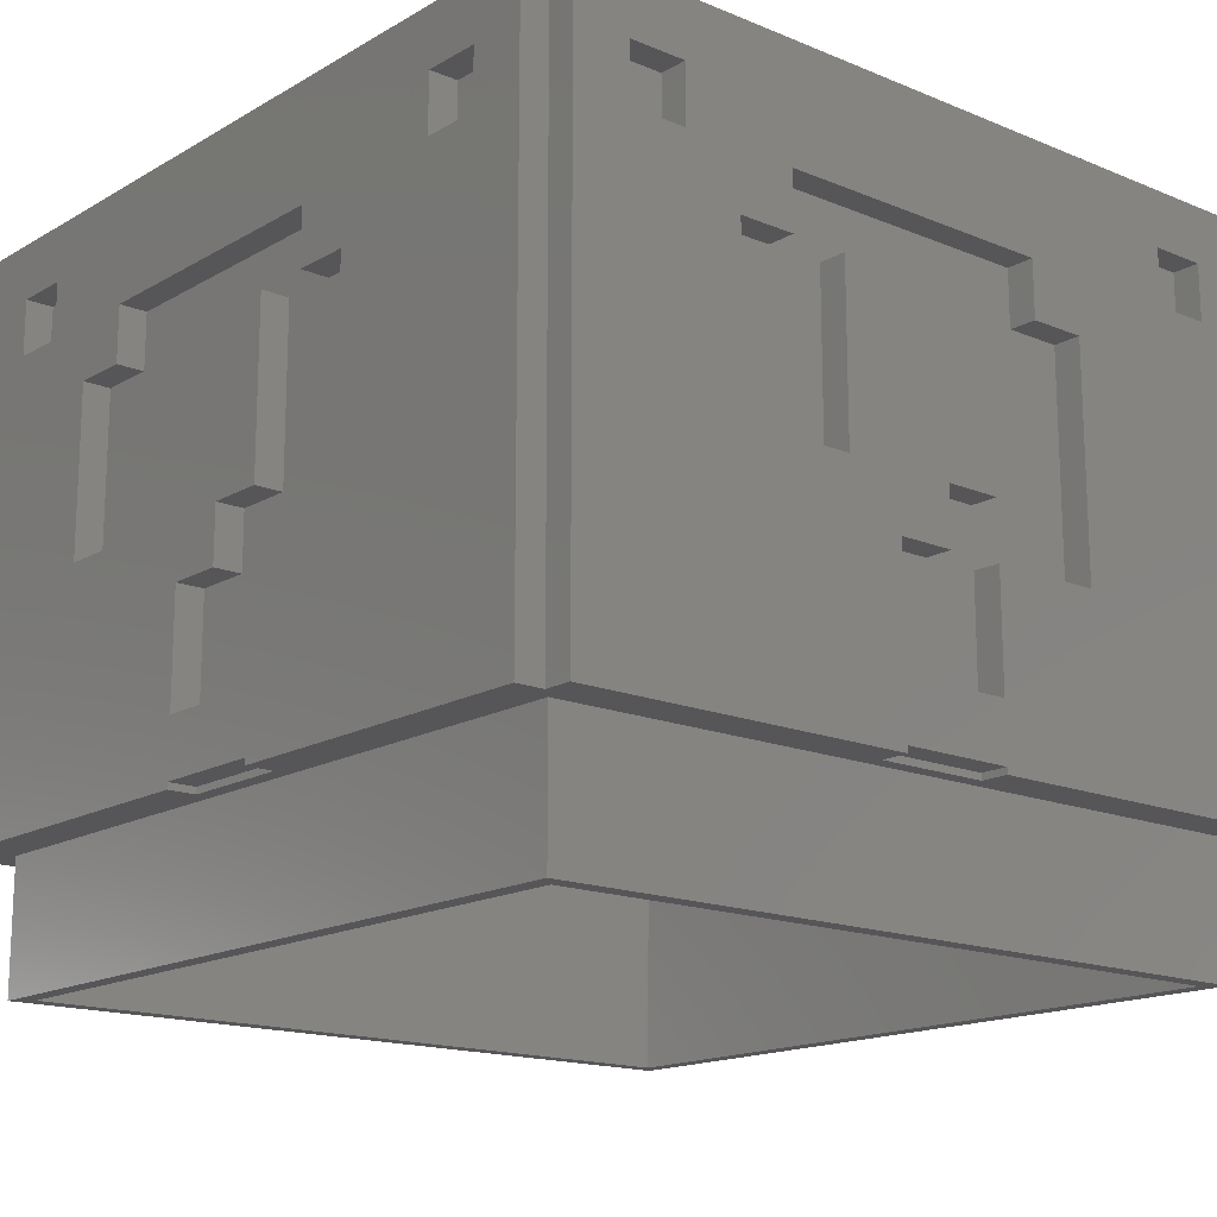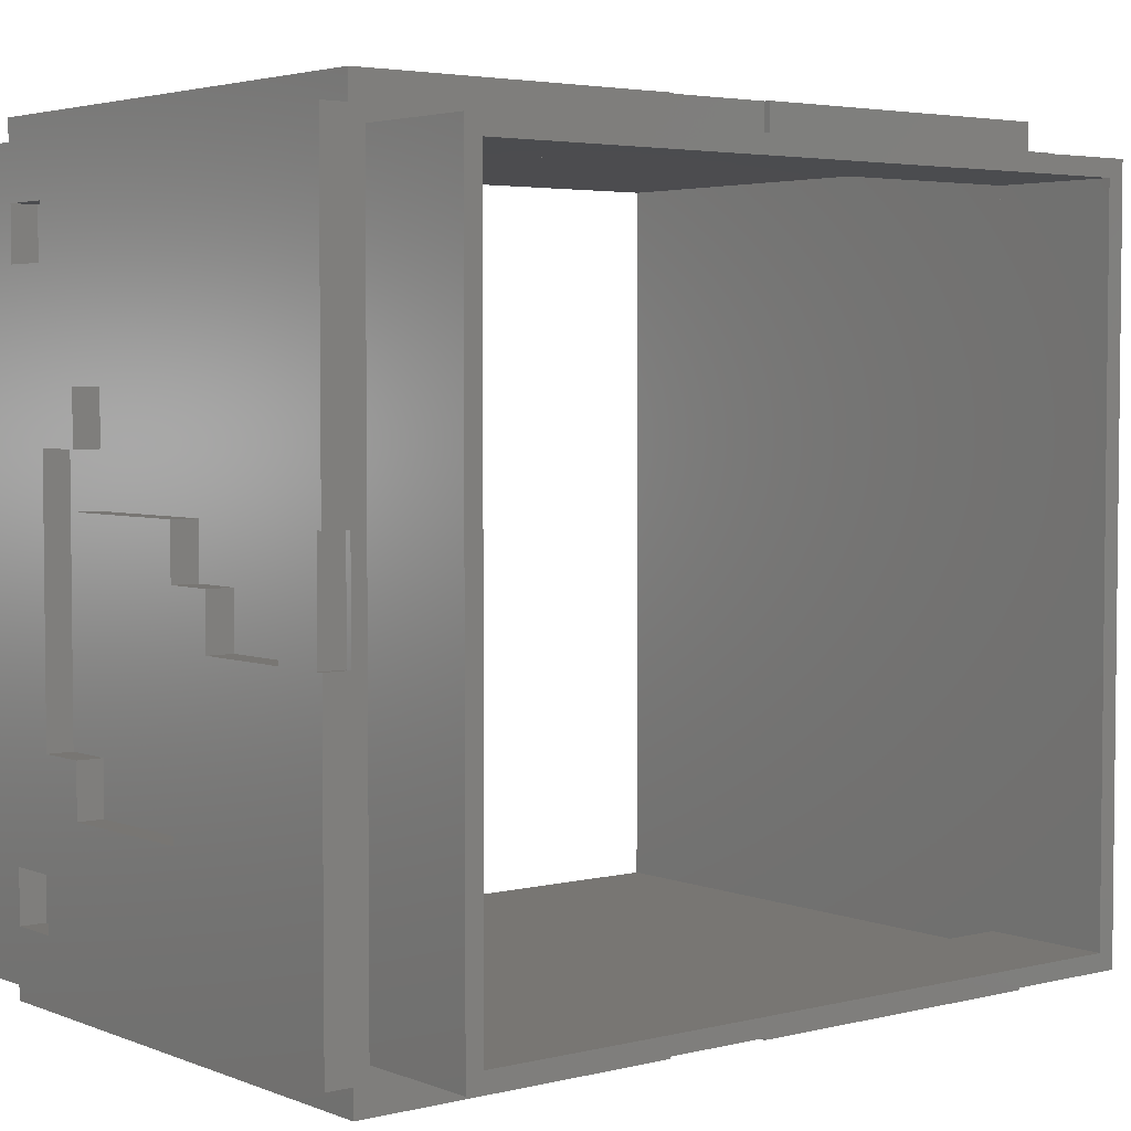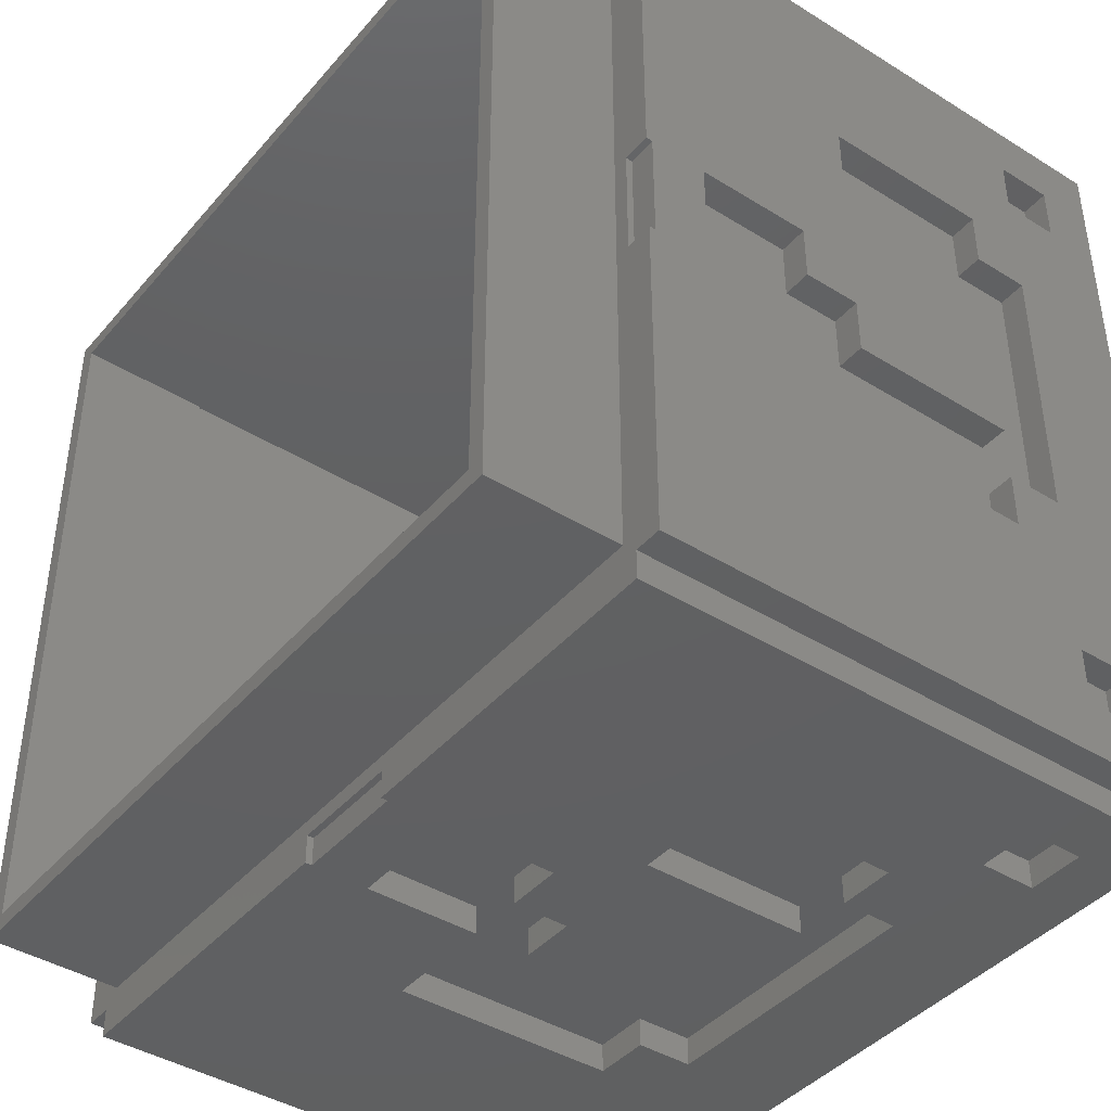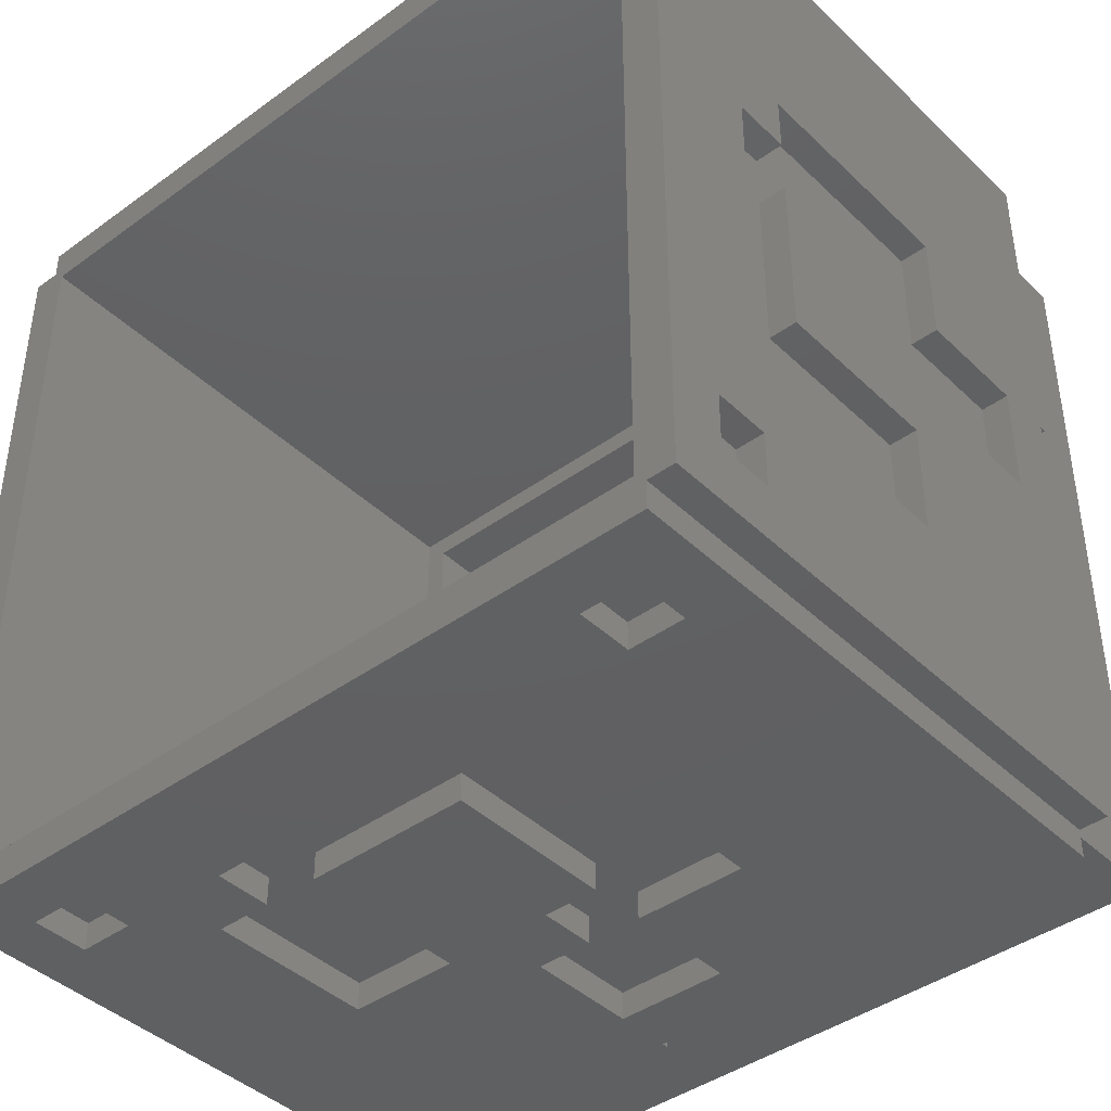
<metadata>
{"format":"stl","ext":"stl","renderer":"f3d","projection":"perspective","resolution":1024,"background":"white","views":[{"elev":-16.1,"azim":49.6,"up":"+Z"},{"elev":3.8,"azim":141.4,"up":"+Y"},{"elev":-41.8,"azim":-126.8,"up":"+Y"},{"elev":-41.8,"azim":41.2,"up":"+Y"}]}
</metadata>
<code>
# stl→obj: 288 verts, 576 faces
v 42 -42 24.5
v 42 42 10
v 42 42 24.5
v 42 -42 10
v 40 -40 10
v -40 -40 10
v -42 -42 10
v -40 40 10
v 40 40 10
v -42 42 10
v -42 42 24.5
v -42 -42 24.5
v -46.88 43.76 24.5
v -46.88 6.25 24.5
v -43.76 43.76 24.5
v -46.88 -6.25 24.5
v -46.88 -43.76 24.5
v -43.76 -6.25 24.5
v -6.25 -46.88 24.5
v -6.25 -43.76 24.5
v -43.76 -43.76 24.5
v -43.76 -46.88 24.5
v -6.25 43.76 24.5
v 6.25 43.76 24.5
v -6.25 46.88 24.5
v -43.76 6.25 24.5
v -43.76 46.88 24.5
v 43.76 -43.76 24.5
v 43.76 -46.88 24.5
v 43.76 -6.25 24.5
v 43.76 6.25 24.5
v 43.76 43.76 24.5
v 6.25 -46.88 24.5
v 6.25 -43.76 24.5
v 46.88 -6.25 24.5
v 46.88 -43.76 24.5
v 46.88 43.76 24.5
v 46.88 6.25 24.5
v 43.76 46.88 24.5
v 6.25 46.88 24.5
v 46.88 6.25 68.98
v 46.88 0 50.22
v 46.88 6.25 50.22
v 46.88 -6.25 43.97
v 46.88 0 43.97
v 46.88 -12.51 68.98
v 46.88 -25.01 50.22
v 46.88 -6.25 31.47
v 46.88 -12.51 50.22
v 46.88 -6.25 25.22
v 46.88 -37.51 75.23
v 46.88 -25.01 68.98
v 46.88 -31.26 75.23
v 46.88 -43.76 87.74
v 46.88 6.25 25.22
v 46.88 6.25 31.47
v 46.88 37.51 75.23
v 46.88 43.76 87.74
v 46.88 37.51 81.49
v 46.88 31.26 81.49
v 46.88 18.76 68.98
v 46.88 31.26 75.23
v 46.88 12.51 75.23
v 46.88 -31.26 81.49
v 46.88 -18.76 75.23
v 46.88 -18.76 68.98
v 46.88 -37.51 81.49
v 46.88 18.76 43.97
v 46.88 6.25 43.97
v 46.88 12.51 68.98
v 6.25 -46.88 43.97
v 6.25 -46.88 31.47
v 18.76 -46.88 43.97
v -18.76 -46.88 75.23
v -25.01 -46.88 68.98
v -18.76 -46.88 68.98
v 0 -46.88 50.22
v -12.51 -46.88 68.98
v -12.51 -46.88 50.22
v 6.25 -46.88 68.98
v 6.25 -46.88 50.22
v -6.25 -46.88 43.97
v 0 -46.88 43.97
v -31.26 -46.88 81.49
v -31.26 -46.88 75.23
v 12.51 -46.88 75.23
v 31.26 -46.88 81.49
v 31.26 -46.88 75.23
v 18.76 -46.88 68.98
v 12.51 -46.88 68.98
v -43.76 -46.88 87.74
v -37.51 -46.88 81.49
v -37.51 -46.88 75.23
v -25.01 -46.88 50.22
v -6.25 -46.88 31.47
v -6.25 -46.88 25.22
v 43.76 -46.88 87.74
v 37.51 -46.88 81.49
v 37.51 -46.88 75.23
v 6.25 -46.88 25.22
v -6.25 43.76 25.22
v -6.25 46.88 25.22
v -43.76 46.88 87.74
v -43.76 43.76 87.74
v -46.88 43.76 87.74
v 6.25 46.88 25.22
v 6.25 43.76 25.22
v 6.25 -43.76 25.22
v -6.25 -43.76 25.22
v -43.76 -43.76 87.74
v -46.88 -43.76 87.74
v 18.76 46.88 75.23
v 25.01 46.88 68.98
v 18.76 46.88 68.98
v 0 46.88 50.22
v 12.51 46.88 68.98
v 12.51 46.88 50.22
v -6.25 46.88 68.98
v -6.25 46.88 50.22
v 6.25 46.88 43.97
v 0 46.88 43.97
v -6.25 46.88 43.97
v -6.25 46.88 31.47
v -18.76 46.88 43.97
v 31.26 46.88 81.49
v 31.26 46.88 75.23
v -12.51 46.88 75.23
v -31.26 46.88 81.49
v -31.26 46.88 75.23
v -18.76 46.88 68.98
v -12.51 46.88 68.98
v 43.76 46.88 87.74
v 37.51 46.88 81.49
v 37.51 46.88 75.23
v 25.01 46.88 50.22
v 6.25 46.88 31.47
v -37.51 46.88 81.49
v -37.51 46.88 75.23
v 43.76 43.76 87.74
v 43.76 -43.76 87.74
v -46.88 -6.25 25.22
v -43.76 -6.25 25.22
v -46.88 -12.51 68.98
v -46.88 -18.76 68.98
v -46.88 -12.51 75.23
v -46.88 -18.76 43.97
v -46.88 -6.25 31.47
v -46.88 -6.25 43.97
v -46.88 -31.26 75.23
v -46.88 -37.51 75.23
v -46.88 6.25 31.47
v -46.88 6.25 25.22
v -46.88 37.51 75.23
v -46.88 25.01 50.22
v -46.88 25.01 68.98
v -46.88 31.26 75.23
v -46.88 12.51 50.22
v -46.88 6.25 43.97
v -46.88 0 50.22
v -46.88 0 43.97
v -46.88 12.51 68.98
v -46.88 -6.25 68.98
v -46.88 -6.25 50.22
v -46.88 37.51 81.49
v -46.88 31.26 81.49
v -46.88 18.76 75.23
v -46.88 18.76 68.98
v -46.88 -31.26 81.49
v -46.88 -37.51 81.49
v -43.76 6.25 25.22
v 43.76 6.25 25.22
v 43.76 -6.25 25.22
v 31.26 -43.76 75.23
v 37.51 -43.76 81.49
v 31.26 -43.76 81.49
v 37.51 -43.76 75.23
v -31.26 43.76 75.23
v -37.51 43.76 81.49
v -31.26 43.76 81.49
v -37.51 43.76 75.23
v 37.51 43.76 75.23
v 31.26 43.76 81.49
v 37.51 43.76 81.49
v 31.26 43.76 75.23
v -43.76 12.51 50.22
v -43.76 12.51 68.98
v 43.76 -6.25 43.97
v 43.76 -6.25 31.47
v -43.76 25.01 50.22
v 6.25 -43.76 50.22
v 6.25 -43.76 68.98
v 43.76 6.25 68.98
v 43.76 6.25 50.22
v 0 -43.76 50.22
v 43.76 0 50.22
v 0 -43.76 43.97
v -43.76 -6.25 68.98
v -12.51 -43.76 68.98
v -12.51 -43.76 50.22
v -25.01 -43.76 50.22
v 43.76 -12.51 50.22
v 43.76 -12.51 68.98
v -43.76 25.01 68.98
v -43.76 18.76 68.98
v -43.76 -12.51 68.98
v -43.76 -18.76 68.98
v 43.76 -25.01 50.22
v 0 43.76 43.97
v 6.25 43.76 43.97
v -6.25 43.76 43.97
v -18.76 43.76 43.97
v -18.76 -43.76 68.98
v -25.01 -43.76 68.98
v -43.76 18.76 75.23
v -37.51 -43.76 75.23
v -37.51 -43.76 81.49
v -43.76 -12.51 75.23
v 18.76 -43.76 68.98
v 12.51 -43.76 68.98
v -18.76 -43.76 75.23
v 43.76 -25.01 68.98
v 43.76 -18.76 68.98
v 6.25 43.76 31.47
v -6.25 43.76 31.47
v 43.76 12.51 68.98
v 43.76 18.76 68.98
v 12.51 -43.76 75.23
v 43.76 -18.76 75.23
v 43.76 12.51 75.23
v -6.25 43.76 50.22
v -6.25 43.76 68.98
v -43.76 -18.76 43.97
v 0 43.76 50.22
v -43.76 31.26 75.23
v -43.76 37.51 75.23
v 43.76 18.76 43.97
v -43.76 -37.51 75.23
v -43.76 -37.51 81.49
v 12.51 43.76 68.98
v 12.51 43.76 50.22
v -43.76 37.51 81.49
v -43.76 31.26 81.49
v -31.26 -43.76 81.49
v -31.26 -43.76 75.23
v 6.25 -43.76 43.97
v 18.76 -43.76 43.97
v -6.25 -43.76 31.47
v -6.25 -43.76 43.97
v 6.25 -43.76 31.47
v 25.01 43.76 50.22
v 43.76 37.51 75.23
v 43.76 37.51 81.49
v 18.76 43.76 68.98
v 25.01 43.76 68.98
v -18.76 43.76 68.98
v -12.51 43.76 68.98
v 18.76 43.76 75.23
v -43.76 -31.26 75.23
v -12.51 43.76 75.23
v -43.76 -31.26 81.49
v 43.76 -31.26 75.23
v 43.76 -37.51 75.23
v -43.76 6.25 43.97
v -43.76 0 43.97
v -43.76 -6.25 43.97
v 43.76 -37.51 81.49
v 43.76 -31.26 81.49
v 43.76 31.26 75.23
v 43.76 31.26 81.49
v -43.76 -6.25 31.47
v -43.76 6.25 31.47
v 43.76 0 43.97
v 43.76 6.25 43.97
v 43.76 6.25 31.47
v -43.76 -6.25 50.22
v -43.76 0 50.22
v -42.5 -42.5 87.74
v 42.5 42.5 87.74
v 42.5 -42.5 87.74
v -42.5 42.5 87.74
v 40 40 25
v 40 -40 25
v -40 -40 25
v -40 40 25
v 42.5 -42.5 25
v 42.5 42.5 25
v -42.5 42.5 25
v -42.5 -42.5 25
f 1 2 3
f 2 1 4
f 4 5 2
f 4 6 5
f 6 7 8
f 7 6 4
f 9 2 5
f 8 2 9
f 8 10 2
f 10 8 7
f 7 11 10
f 11 7 12
f 2 11 3
f 11 2 10
f 7 1 12
f 1 7 4
f 13 11 14
f 11 13 15
f 16 12 17
f 12 16 18
f 19 12 20
f 21 12 22
f 22 12 19
f 3 23 24
f 11 23 3
f 11 25 23
f 17 12 21
f 12 18 11
f 26 11 18
f 14 11 26
f 27 11 15
f 11 27 25
f 1 28 29
f 28 1 30
f 30 1 31
f 3 31 1
f 31 3 32
f 33 1 29
f 34 1 33
f 20 1 34
f 1 20 12
f 28 35 36
f 35 28 30
f 31 37 38
f 37 31 32
f 32 3 39
f 40 3 24
f 3 40 39
f 41 42 43
f 42 44 45
f 46 42 41
f 47 48 44
f 36 48 47
f 42 46 49
f 42 49 44
f 47 44 49
f 48 36 50
f 51 52 53
f 52 51 47
f 50 36 35
f 51 36 47
f 36 51 54
f 48 55 56
f 55 48 50
f 57 58 59
f 58 60 59
f 60 61 62
f 60 63 61
f 64 60 58
f 60 64 63
f 65 52 66
f 65 53 52
f 53 65 64
f 63 64 65
f 54 64 58
f 67 54 51
f 64 54 67
f 58 57 37
f 68 57 62
f 68 62 61
f 57 68 37
f 56 68 69
f 55 68 56
f 68 55 37
f 37 55 38
f 61 63 70
f 71 72 73
f 74 75 76
f 77 78 79
f 78 77 80
f 80 77 81
f 77 82 83
f 74 84 85
f 86 84 74
f 84 86 87
f 86 88 87
f 89 88 86
f 89 86 90
f 84 91 92
f 91 93 92
f 75 85 93
f 85 75 74
f 93 94 75
f 82 79 94
f 79 82 77
f 94 95 82
f 95 96 72
f 22 95 94
f 22 93 91
f 22 94 93
f 95 22 96
f 96 22 19
f 91 84 97
f 87 97 84
f 98 97 87
f 99 97 98
f 73 88 89
f 88 73 99
f 100 72 96
f 100 73 72
f 29 100 33
f 99 29 97
f 73 29 99
f 100 29 73
f 101 25 102
f 25 101 23
f 15 103 27
f 103 15 104
f 15 105 104
f 105 15 13
f 24 106 40
f 106 24 107
f 20 108 109
f 108 20 34
f 17 110 111
f 110 17 21
f 112 113 114
f 115 116 117
f 116 115 118
f 118 115 119
f 115 120 121
f 122 123 124
f 112 125 126
f 127 125 112
f 125 127 128
f 127 129 128
f 130 129 127
f 130 127 131
f 125 132 133
f 132 134 133
f 113 126 134
f 126 113 112
f 134 135 113
f 120 117 135
f 117 120 115
f 135 136 120
f 136 106 123
f 39 136 135
f 39 134 132
f 39 135 134
f 136 39 106
f 106 39 40
f 132 125 103
f 128 103 125
f 137 103 128
f 138 103 137
f 124 129 130
f 129 124 138
f 102 123 106
f 102 124 123
f 27 102 25
f 138 27 103
f 124 27 138
f 102 27 124
f 37 139 58
f 139 37 32
f 28 54 140
f 54 28 36
f 139 39 132
f 39 139 32
f 22 110 21
f 110 22 91
f 18 141 142
f 141 18 16
f 143 144 145
f 17 141 16
f 141 146 147
f 147 146 148
f 146 149 144
f 146 150 149
f 111 150 17
f 146 17 150
f 141 17 146
f 141 151 152
f 151 141 147
f 13 153 105
f 154 153 13
f 153 155 156
f 155 153 154
f 151 154 13
f 152 13 14
f 151 13 152
f 154 151 157
f 158 157 151
f 159 157 158
f 159 158 160
f 157 159 161
f 162 159 163
f 159 162 161
f 164 105 153
f 165 105 164
f 166 156 155
f 166 155 167
f 156 166 165
f 145 165 166
f 168 165 145
f 149 145 144
f 168 145 149
f 165 168 105
f 111 168 169
f 168 111 105
f 150 111 169
f 97 28 140
f 28 97 29
f 24 101 107
f 101 24 23
f 14 170 152
f 170 14 26
f 31 55 171
f 55 31 38
f 18 170 26
f 170 18 142
f 35 172 50
f 172 35 30
f 172 31 171
f 31 172 30
f 33 108 34
f 108 33 100
f 96 20 109
f 20 96 19
f 173 174 175
f 174 173 176
f 173 99 176
f 99 173 88
f 87 174 98
f 174 87 175
f 177 178 179
f 178 177 180
f 181 182 183
f 182 181 184
f 126 181 134
f 181 126 184
f 138 177 129
f 177 138 180
f 178 128 179
f 128 178 137
f 182 133 183
f 133 182 125
f 185 161 186
f 161 185 157
f 48 187 44
f 187 48 188
f 154 185 189
f 185 154 157
f 80 190 191
f 190 80 81
f 182 126 125
f 126 182 184
f 178 138 137
f 138 178 180
f 43 192 41
f 192 43 193
f 77 190 81
f 190 77 194
f 195 43 42
f 43 195 193
f 77 196 194
f 196 77 83
f 161 197 186
f 197 161 162
f 79 198 199
f 198 79 78
f 200 79 199
f 79 200 94
f 201 46 202
f 46 201 49
f 167 203 204
f 203 167 155
f 144 205 206
f 205 144 143
f 201 47 49
f 47 201 207
f 208 120 209
f 120 208 121
f 198 80 191
f 80 198 78
f 87 173 175
f 173 87 88
f 192 46 41
f 46 192 202
f 124 210 122
f 210 124 211
f 75 212 76
f 212 75 213
f 167 214 166
f 214 167 204
f 92 215 216
f 215 92 93
f 205 145 217
f 145 205 143
f 90 218 89
f 218 90 219
f 101 106 107
f 106 101 102
f 74 212 220
f 212 74 76
f 145 214 217
f 214 145 166
f 221 66 52
f 66 221 222
f 123 223 136
f 223 123 224
f 225 61 70
f 61 225 226
f 90 227 219
f 227 90 86
f 154 203 155
f 203 154 189
f 210 123 122
f 123 210 224
f 74 227 86
f 227 74 220
f 66 228 65
f 228 66 222
f 225 63 229
f 63 225 70
f 223 120 136
f 120 223 209
f 228 63 65
f 63 228 229
f 230 118 119
f 118 230 231
f 232 144 206
f 144 232 146
f 230 115 233
f 115 230 119
f 153 234 235
f 234 153 156
f 236 61 226
f 61 236 68
f 237 169 238
f 169 237 150
f 208 115 121
f 115 208 233
f 239 117 116
f 117 239 240
f 165 241 242
f 241 165 164
f 47 221 52
f 221 47 207
f 153 241 164
f 241 153 235
f 215 243 216
f 243 215 244
f 194 196 190
f 198 220 212
f 220 198 227
f 191 227 198
f 191 219 227
f 190 219 191
f 219 190 218
f 245 190 196
f 246 190 245
f 190 246 218
f 200 212 213
f 199 212 200
f 212 199 198
f 247 196 248
f 249 196 247
f 196 249 245
f 117 250 135
f 250 117 240
f 251 59 252
f 59 251 57
f 215 85 244
f 85 215 93
f 234 165 242
f 165 234 156
f 92 243 84
f 243 92 216
f 118 239 116
f 239 118 231
f 73 218 246
f 218 73 89
f 253 113 254
f 113 253 114
f 255 131 256
f 131 255 130
f 253 112 114
f 112 253 257
f 75 200 213
f 200 75 94
f 149 237 258
f 237 149 150
f 181 133 134
f 133 181 183
f 259 131 127
f 131 259 256
f 259 112 257
f 112 259 127
f 169 260 238
f 260 169 168
f 250 113 135
f 113 250 254
f 99 174 176
f 174 99 98
f 149 260 168
f 260 149 258
f 261 51 53
f 51 261 262
f 255 124 130
f 124 255 211
f 160 263 264
f 263 160 158
f 148 232 265
f 232 148 146
f 266 64 67
f 64 266 267
f 51 266 67
f 266 51 262
f 261 64 267
f 64 261 53
f 234 241 235
f 241 234 242
f 141 170 142
f 170 141 152
f 251 62 57
f 62 251 268
f 269 59 60
f 59 269 252
f 151 270 271
f 270 151 147
f 62 269 60
f 269 62 268
f 237 260 258
f 260 237 238
f 270 148 265
f 148 270 147
f 45 195 42
f 195 45 272
f 266 261 267
f 261 266 262
f 187 45 44
f 45 187 272
f 236 69 68
f 69 236 273
f 151 263 158
f 263 151 271
f 172 55 50
f 55 172 171
f 233 208 230
f 239 257 253
f 257 239 259
f 231 259 239
f 231 256 259
f 230 256 231
f 256 230 255
f 210 230 208
f 211 230 210
f 230 211 255
f 250 253 254
f 240 253 250
f 253 240 239
f 223 208 209
f 224 208 223
f 208 224 210
f 274 48 56
f 48 274 188
f 269 251 252
f 251 269 268
f 163 197 162
f 197 163 275
f 274 69 273
f 69 274 56
f 163 276 275
f 276 163 159
f 271 264 263
f 270 264 271
f 265 264 270
f 264 265 276
f 265 275 276
f 232 275 265
f 275 205 197
f 206 275 232
f 275 206 205
f 189 204 203
f 185 204 189
f 186 204 185
f 204 186 214
f 197 214 186
f 217 197 205
f 197 217 214
f 160 276 159
f 276 160 264
f 229 192 225
f 229 202 192
f 228 202 229
f 222 202 228
f 202 222 201
f 207 222 221
f 222 207 201
f 193 226 225
f 193 225 192
f 226 193 236
f 193 273 236
f 272 273 193
f 272 193 195
f 273 272 274
f 188 272 187
f 272 188 274
f 82 196 83
f 196 82 248
f 245 73 246
f 73 245 71
f 177 128 129
f 128 177 179
f 96 108 100
f 108 96 109
f 247 72 249
f 72 247 95
f 72 245 249
f 245 72 71
f 85 243 244
f 243 85 84
f 82 247 248
f 247 82 95
f 111 277 105
f 277 111 110
f 278 139 132
f 139 278 140
f 279 140 278
f 132 280 278
f 104 280 103
f 103 280 132
f 139 54 58
f 54 139 140
f 140 279 97
f 277 97 279
f 105 280 104
f 280 105 277
f 91 277 110
f 277 91 97
f 5 281 9
f 281 5 282
f 283 8 284
f 8 283 6
f 8 281 284
f 281 8 9
f 5 283 282
f 283 5 6
f 285 278 286
f 278 285 279
f 286 281 285
f 286 284 281
f 284 287 283
f 287 284 286
f 282 285 281
f 283 285 282
f 283 288 285
f 288 283 287
f 277 287 280
f 287 277 288
f 287 278 280
f 278 287 286
f 285 277 279
f 277 285 288

</code>
